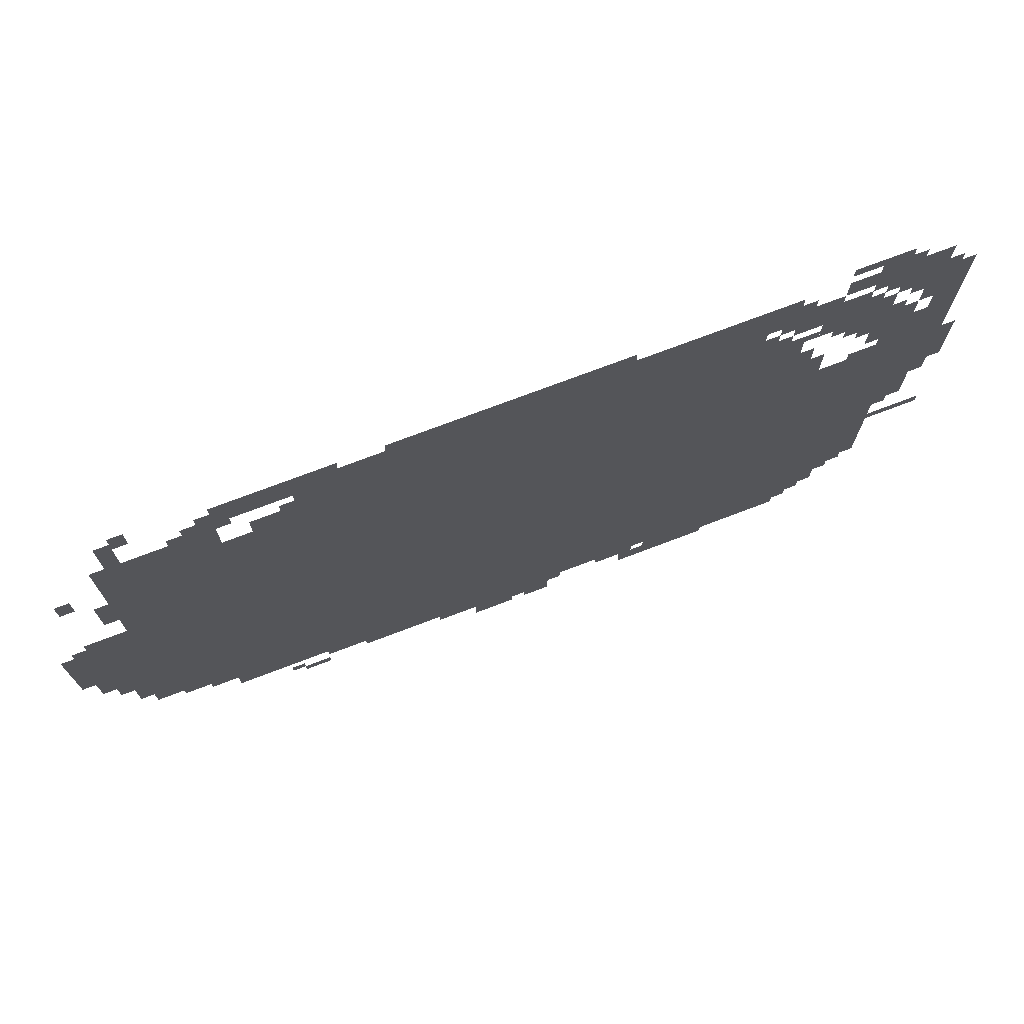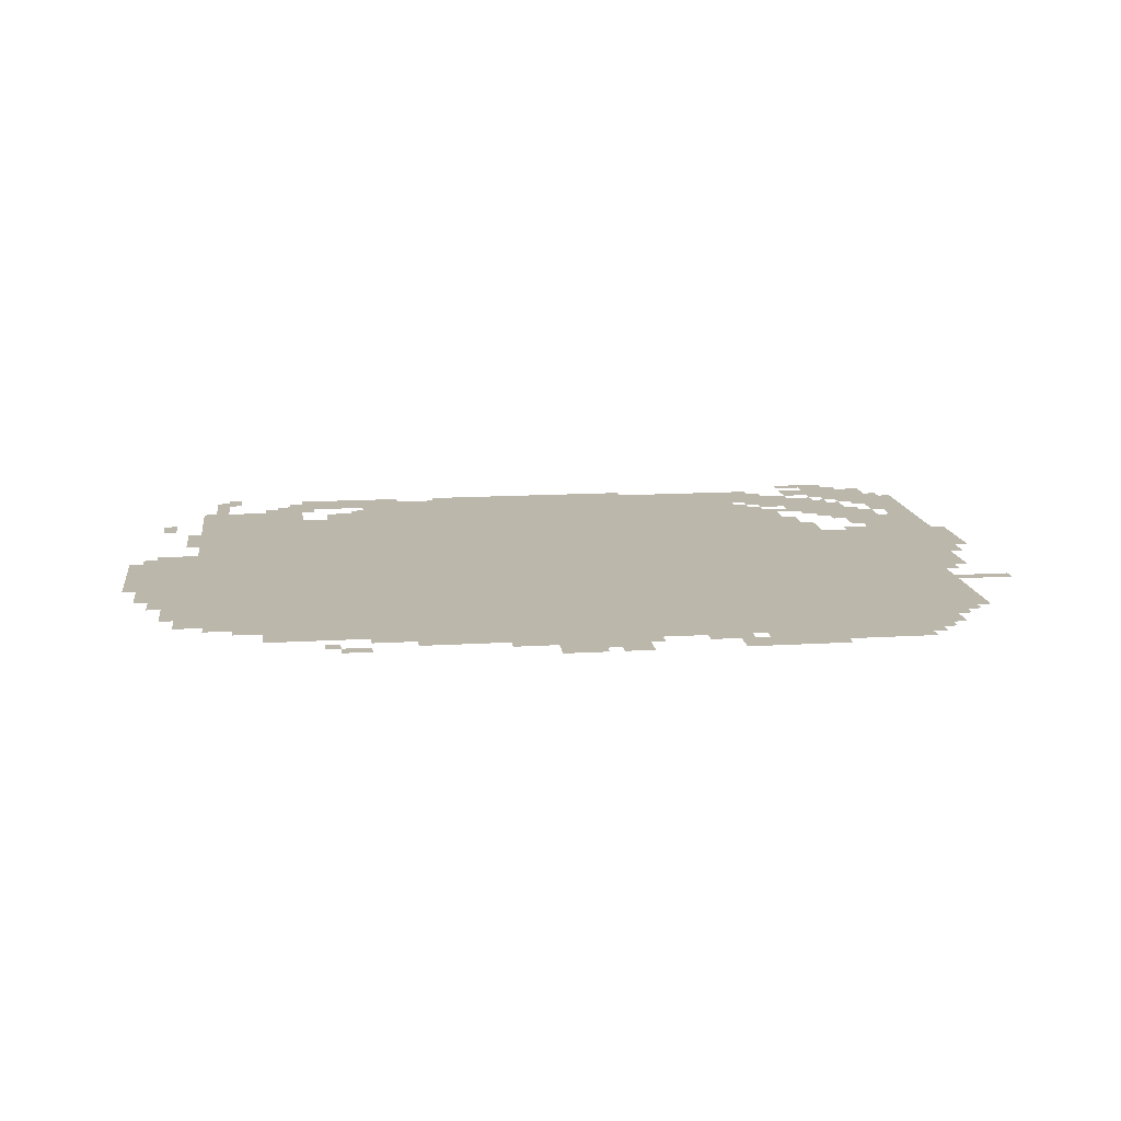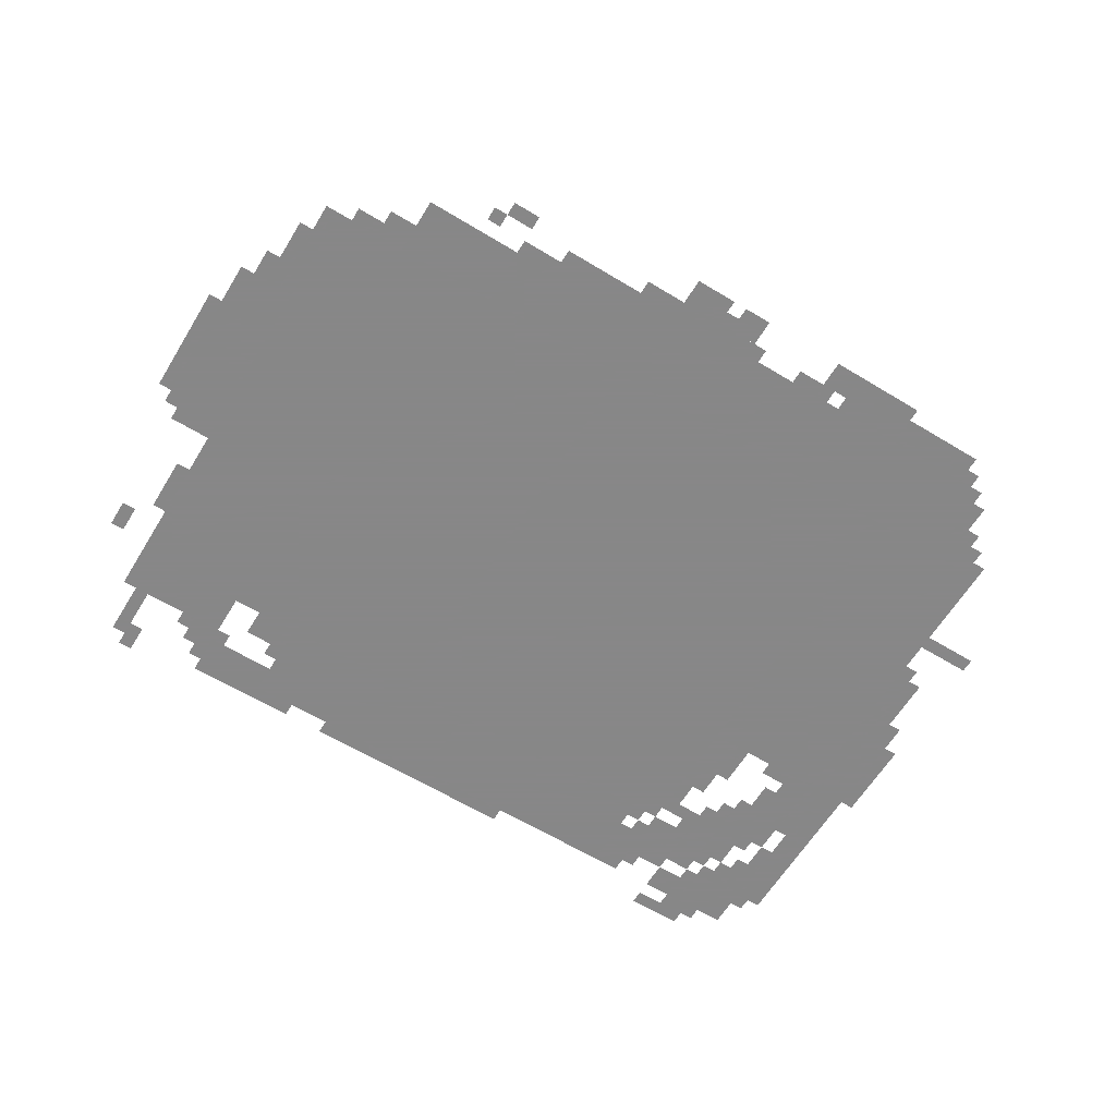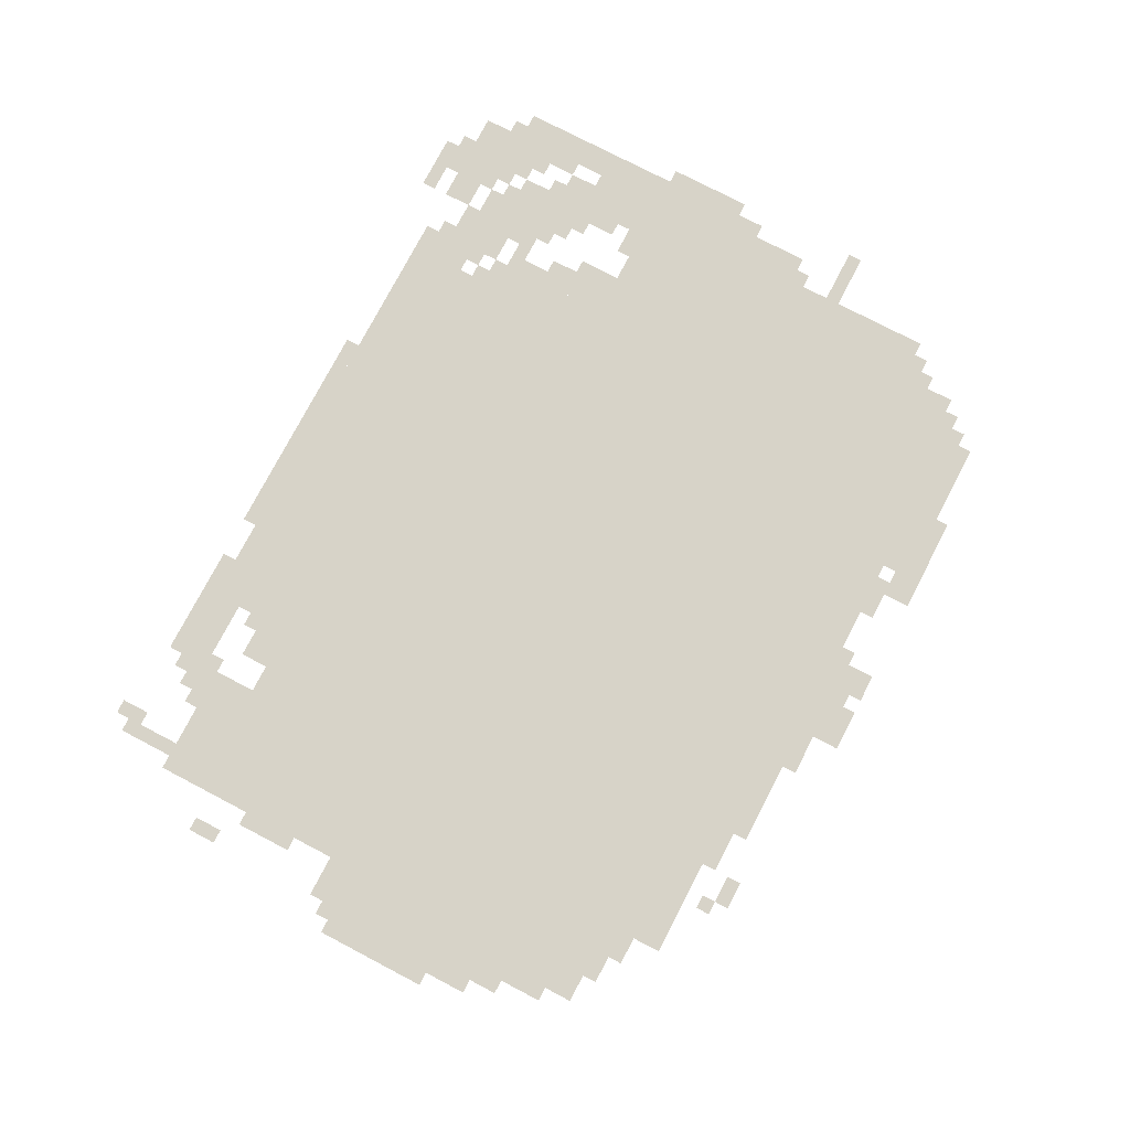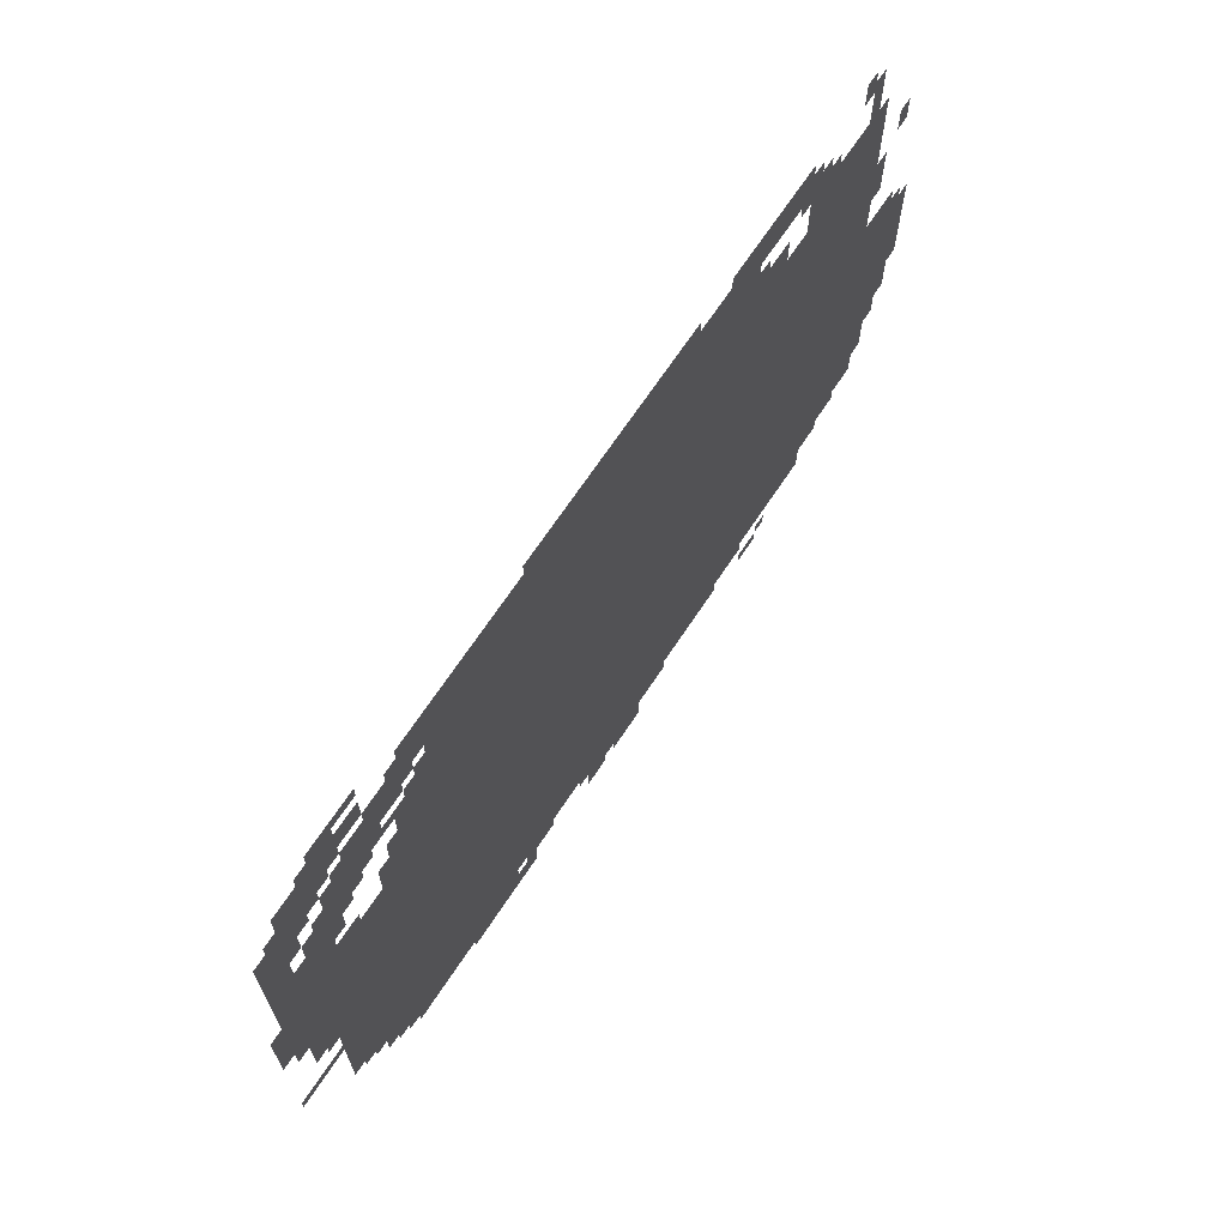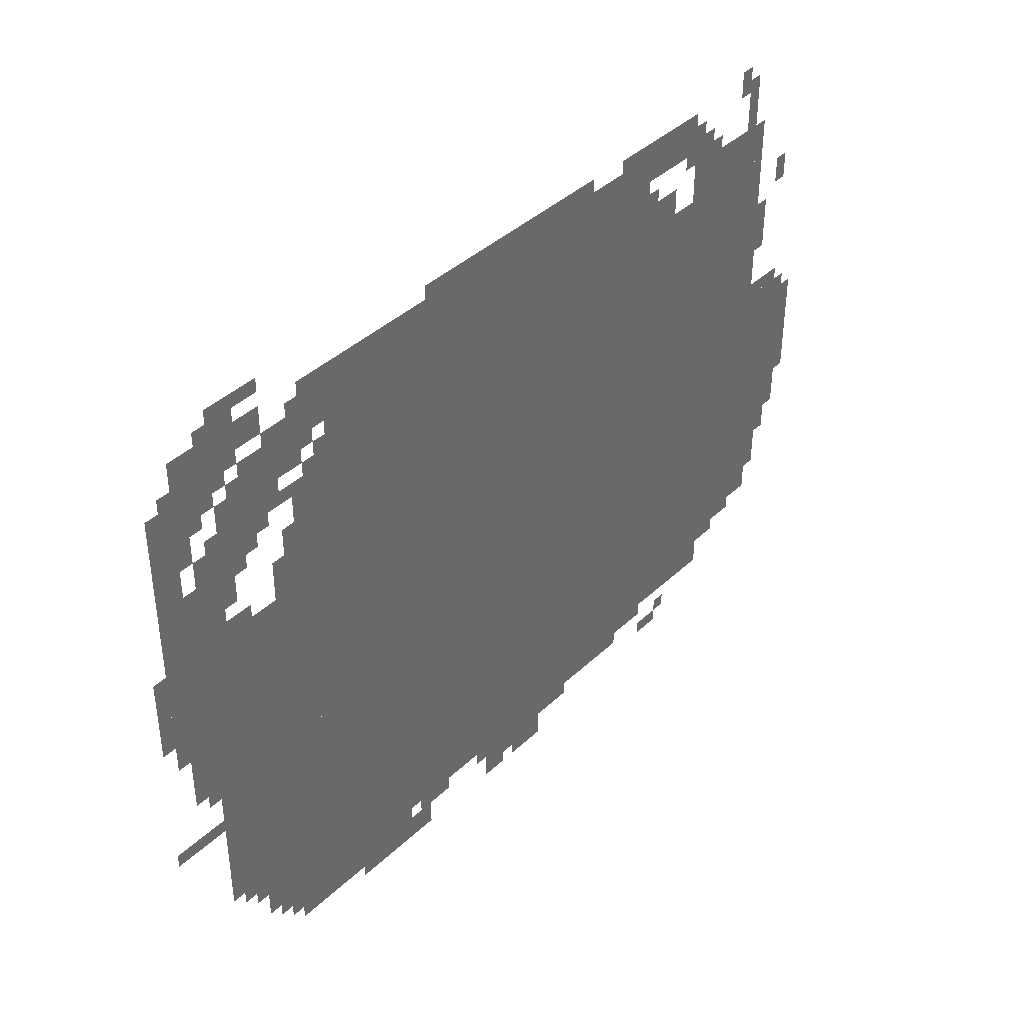
<metadata>
{"format":"obj","ext":"obj","renderer":"f3d","projection":"perspective","resolution":1024,"background":"white","views":[{"elev":73.2,"azim":-20.9,"up":"+Y"},{"elev":14.2,"azim":-7.6,"up":"+Z"},{"elev":-62.6,"azim":-31.5,"up":"+Z"},{"elev":76.7,"azim":-62.4,"up":"+Z"},{"elev":68.3,"azim":123.5,"up":"+Y"},{"elev":40.3,"azim":131.2,"up":"+Y"}]}
</metadata>
<code>
g shengnvzhende_2-mesh
v -1152 285 0
v -1152 1277 0
v -1888 1277 0
v -1888 285 0
v -416 285 0
v -416 1277 0
v -1152 1277 0
v -1152 285 0
v -832 93 0
v -832 285 0
v -1408 285 0
v -1408 93 0
v -256 93 0
v -256 285 0
v -832 285 0
v -832 93 0
v -128 285 0
v -128 637 0
v -416 637 0
v -416 285 0
v -128 637 0
v -128 989 0
v -416 989 0
v -416 637 0
v -480 1277 0
v -480 1469 0
v -992 1469 0
v -992 1277 0
v -992 1277 0
v -992 1469 0
v -1472 1469 0
v -1472 1277 0
v -1504 157 0
v -1504 285 0
v -1728 285 0
v -1728 157 0
v -1888 509 0
v -1888 701 0
v -2016 701 0
v -2016 509 0
v -1888 701 0
v -1888 893 0
v -2016 893 0
v -2016 701 0
v -32 733 0
v -32 1053 0
v -96 1053 0
v -96 733 0
v -32 1053 0
v -32 1373 0
v -96 1373 0
v -96 1053 0
v -1408 125 0
v -1408 285 0
v -1504 285 0
v -1504 125 0
v -1472 1405 0
v -1472 1501 0
v -1632 1501 0
v -1632 1405 0
v -1632 1277 0
v -1632 1373 0
v -1760 1373 0
v -1760 1277 0
v -1760 1277 0
v -1760 1373 0
v -1888 1373 0
v -1888 1277 0
v -320 29 0
v -320 93 0
v -512 93 0
v -512 29 0
v -512 29 0
v -512 93 0
v -672 93 0
v -672 29 0
v -96 573 0
v -96 861 0
v -128 861 0
v -128 573 0
v -96 861 0
v -96 1149 0
v -128 1149 0
v -128 861 0
v -96 1405 0
v -96 1469 0
v -224 1469 0
v -224 1405 0
v -128 1085 0
v -128 1213 0
v -192 1213 0
v -192 1085 0
v -1024 1469 0
v -1024 1501 0
v -1280 1501 0
v -1280 1469 0
v -768 1469 0
v -768 1501 0
v -1024 1501 0
v -1024 1469 0
v -192 1213 0
v -192 1309 0
v -256 1309 0
v -256 1213 0
v -256 1181 0
v -256 1277 0
v -320 1277 0
v -320 1181 0
v -192 1117 0
v -192 1213 0
v -256 1213 0
v -256 1117 0
v -1472 1277 0
v -1472 1341 0
v -1568 1341 0
v -1568 1277 0
v -352 1053 0
v -352 1149 0
v -416 1149 0
v -416 1053 0
v -128 989 0
v -128 1085 0
v -192 1085 0
v -192 989 0
v -224 1405 0
v -224 1469 0
v -320 1469 0
v -320 1405 0
v -320 1341 0
v -320 1405 0
v -416 1405 0
v -416 1341 0
v -256 1277 0
v -256 1373 0
v -320 1373 0
v -320 1277 0
v -160 221 0
v -160 285 0
v -256 285 0
v -256 221 0
v -1056 61 0
v -1056 93 0
v -1216 93 0
v -1216 61 0
v -896 61 0
v -896 93 0
v -1056 93 0
v -1056 61 0
v -416 1405 0
v -416 1469 0
v -480 1469 0
v -480 1405 0
v -1632 1373 0
v -1632 1437 0
v -1696 1437 0
v -1696 1373 0
v -352 989 0
v -352 1053 0
v -416 1053 0
v -416 989 0
v -416 1341 0
v -416 1405 0
v -480 1405 0
v -480 1341 0
v -192 1469 0
v -192 1533 0
v -256 1533 0
v -256 1469 0
v -1728 221 0
v -1728 285 0
v -1792 285 0
v -1792 221 0
v -2016 605 0
v -2016 733 0
v -2047 733 0
v -2047 605 0
v -2016 733 0
v -2016 861 0
v -2047 861 0
v -2047 733 0
v -1888 381 0
v -1888 509 0
v -1920 509 0
v -1920 381 0
v -512 0 0
v -512 29 0
v -640 29 0
v -640 0 0
v -352 1277 0
v -352 1341 0
v -416 1341 0
v -416 1277 0
v -96 1277 0
v -96 1373 0
v -128 1373 0
v -128 1277 0
v -1920 413 0
v -1920 509 0
v -1952 509 0
v -1952 413 0
v -1024 29 0
v -1024 61 0
v -1120 61 0
v -1120 29 0
v -160 1373 0
v -160 1405 0
v -256 1405 0
v -256 1373 0
v -1888 285 0
v -1888 381 0
v -1920 381 0
v -1920 285 0
v -640 0 0
v -640 29 0
v -736 29 0
v -736 0 0
v -64 1373 0
v -64 1405 0
v -160 1405 0
v -160 1373 0
v 0 893 0
v 0 989 0
v -32 989 0
v -32 893 0
v -928 29 0
v -928 61 0
v -1024 61 0
v -1024 29 0
v 0 797 0
v 0 893 0
v -32 893 0
v -32 797 0
v -256 1501 0
v -256 1533 0
v -320 1533 0
v -320 1501 0
v -1792 1469 0
v -1792 1533 0
v -1824 1533 0
v -1824 1469 0
v -1024 0 0
v -1024 29 0
v -1088 29 0
v -1088 0 0
v -1888 893 0
v -1888 925 0
v -1952 925 0
v -1952 893 0
v -320 1021 0
v -320 1085 0
v -352 1085 0
v -352 1021 0
v -704 61 0
v -704 93 0
v -768 93 0
v -768 61 0
v -224 157 0
v -224 221 0
v -256 221 0
v -256 157 0
v -160 1309 0
v -160 1373 0
v -192 1373 0
v -192 1309 0
v -1504 61 0
v -1504 93 0
v -1568 93 0
v -1568 61 0
v -1792 253 0
v -1792 285 0
v -1856 285 0
v -1856 253 0
v -928 0 0
v -928 29 0
v -992 29 0
v -992 0 0
v -672 29 0
v -672 61 0
v -736 61 0
v -736 29 0
v -192 1053 0
v -192 1117 0
v -224 1117 0
v -224 1053 0
v -1952 1181 0
v -1952 1245 0
v -1984 1245 0
v -1984 1181 0
v -1952 445 0
v -1952 509 0
v -1984 509 0
v -1984 445 0
v -192 989 0
v -192 1021 0
v -256 1021 0
v -256 989 0
v -384 1181 0
v -384 1245 0
v -416 1245 0
v -416 1181 0
v -1888 1021 0
v -1888 1085 0
v -1920 1085 0
v -1920 1021 0
v -1888 1085 0
v -1888 1149 0
v -1920 1149 0
v -1920 1085 0
v -64 669 0
v -64 733 0
v -96 733 0
v -96 669 0
v 0 477 0
v 0 509 0
v -64 509 0
v -64 477 0
v -64 605 0
v -64 669 0
v -96 669 0
v -96 605 0
v -1920 349 0
v -1920 413 0
v -1952 413 0
v -1952 349 0
v -96 1213 0
v -96 1277 0
v -128 1277 0
v -128 1213 0
v -1824 1373 0
v -1824 1437 0
v -1856 1437 0
v -1856 1373 0
v -320 1213 0
v -320 1277 0
v -352 1277 0
v -352 1213 0
v -320 1277 0
v -320 1341 0
v -352 1341 0
v -352 1277 0
v -1824 1437 0
v -1824 1501 0
v -1856 1501 0
v -1856 1437 0
v -1376 1469 0
v -1376 1501 0
v -1440 1501 0
v -1440 1469 0
v -128 1309 0
v -128 1373 0
v -160 1373 0
v -160 1309 0
v -64 477 0
v -64 509 0
v -128 509 0
v -128 477 0
v -416 1309 0
v -416 1341 0
v -448 1341 0
v -448 1309 0
v -288 61 0
v -288 93 0
v -320 93 0
v -320 61 0
v -192 1341 0
v -192 1373 0
v -224 1373 0
v -224 1341 0
v -1472 1341 0
v -1472 1373 0
v -1504 1373 0
v -1504 1341 0
v -224 1309 0
v -224 1341 0
v -256 1341 0
v -256 1309 0
v -448 1277 0
v -448 1309 0
v -480 1309 0
v -480 1277 0
v -128 253 0
v -128 285 0
v -160 285 0
v -160 253 0
v -256 1149 0
v -256 1181 0
v -288 1181 0
v -288 1149 0
v -352 1213 0
v -352 1245 0
v -384 1245 0
v -384 1213 0
v -1568 93 0
v -1568 125 0
v -1600 125 0
v -1600 93 0
v -160 1213 0
v -160 1245 0
v -192 1245 0
v -192 1213 0
v -192 189 0
v -192 221 0
v -224 221 0
v -224 189 0
v -1696 1373 0
v -1696 1405 0
v -1728 1405 0
v -1728 1373 0
v -1440 1469 0
v -1440 1501 0
v -1472 1501 0
v -1472 1469 0
v -224 125 0
v -224 157 0
v -256 157 0
v -256 125 0
v -768 61 0
v -768 93 0
v -800 93 0
v -800 61 0
v -128 1277 0
v -128 1309 0
v -160 1309 0
v -160 1277 0
v -320 989 0
v -320 1021 0
v -352 1021 0
v -352 989 0
v -1952 893 0
v -1952 925 0
v -1984 925 0
v -1984 893 0
v -1632 1437 0
v -1632 1469 0
v -1664 1469 0
v -1664 1437 0
v -384 1405 0
v -384 1437 0
v -416 1437 0
v -416 1405 0
v -1600 1373 0
v -1600 1405 0
v -1632 1405 0
v -1632 1373 0
v -1088 0 0
v -1088 29 0
v -1120 29 0
v -1120 0 0
v -384 1149 0
v -384 1181 0
v -416 1181 0
v -416 1149 0
v -160 1469 0
v -160 1501 0
v -192 1501 0
v -192 1469 0
g shengnvzhende_2-mesh_0
f 3 2 1
f 1 4 3
f 7 6 5
f 5 8 7
f 11 10 9
f 9 12 11
f 15 14 13
f 13 16 15
f 19 18 17
f 17 20 19
f 23 22 21
f 21 24 23
f 27 26 25
f 25 28 27
f 31 30 29
f 29 32 31
f 35 34 33
f 33 36 35
f 39 38 37
f 37 40 39
f 43 42 41
f 41 44 43
f 47 46 45
f 45 48 47
f 51 50 49
f 49 52 51
f 55 54 53
f 53 56 55
f 59 58 57
f 57 60 59
f 63 62 61
f 61 64 63
f 67 66 65
f 65 68 67
f 71 70 69
f 69 72 71
f 75 74 73
f 73 76 75
f 79 78 77
f 77 80 79
f 83 82 81
f 81 84 83
f 87 86 85
f 85 88 87
f 91 90 89
f 89 92 91
f 95 94 93
f 93 96 95
f 99 98 97
f 97 100 99
f 103 102 101
f 101 104 103
f 107 106 105
f 105 108 107
f 111 110 109
f 109 112 111
f 115 114 113
f 113 116 115
f 119 118 117
f 117 120 119
f 123 122 121
f 121 124 123
f 127 126 125
f 125 128 127
f 131 130 129
f 129 132 131
f 135 134 133
f 133 136 135
f 139 138 137
f 137 140 139
f 143 142 141
f 141 144 143
f 147 146 145
f 145 148 147
f 151 150 149
f 149 152 151
f 155 154 153
f 153 156 155
f 159 158 157
f 157 160 159
f 163 162 161
f 161 164 163
f 167 166 165
f 165 168 167
f 171 170 169
f 169 172 171
f 175 174 173
f 173 176 175
f 179 178 177
f 177 180 179
f 183 182 181
f 181 184 183
f 187 186 185
f 185 188 187
f 191 190 189
f 189 192 191
f 195 194 193
f 193 196 195
f 199 198 197
f 197 200 199
f 203 202 201
f 201 204 203
f 207 206 205
f 205 208 207
f 211 210 209
f 209 212 211
f 215 214 213
f 213 216 215
f 219 218 217
f 217 220 219
f 223 222 221
f 221 224 223
f 227 226 225
f 225 228 227
f 231 230 229
f 229 232 231
f 235 234 233
f 233 236 235
f 239 238 237
f 237 240 239
f 243 242 241
f 241 244 243
f 247 246 245
f 245 248 247
f 251 250 249
f 249 252 251
f 255 254 253
f 253 256 255
f 259 258 257
f 257 260 259
f 263 262 261
f 261 264 263
f 267 266 265
f 265 268 267
f 271 270 269
f 269 272 271
f 275 274 273
f 273 276 275
f 279 278 277
f 277 280 279
f 283 282 281
f 281 284 283
f 287 286 285
f 285 288 287
f 291 290 289
f 289 292 291
f 295 294 293
f 293 296 295
f 299 298 297
f 297 300 299
f 303 302 301
f 301 304 303
f 307 306 305
f 305 308 307
f 311 310 309
f 309 312 311
f 315 314 313
f 313 316 315
f 319 318 317
f 317 320 319
f 323 322 321
f 321 324 323
f 327 326 325
f 325 328 327
f 331 330 329
f 329 332 331
f 335 334 333
f 333 336 335
f 339 338 337
f 337 340 339
f 343 342 341
f 341 344 343
f 347 346 345
f 345 348 347
f 351 350 349
f 349 352 351
f 355 354 353
f 353 356 355
f 359 358 357
f 357 360 359
f 363 362 361
f 361 364 363
f 367 366 365
f 365 368 367
f 371 370 369
f 369 372 371
f 375 374 373
f 373 376 375
f 379 378 377
f 377 380 379
f 383 382 381
f 381 384 383
f 387 386 385
f 385 388 387
f 391 390 389
f 389 392 391
f 395 394 393
f 393 396 395
f 399 398 397
f 397 400 399
f 403 402 401
f 401 404 403
f 407 406 405
f 405 408 407
f 411 410 409
f 409 412 411
f 415 414 413
f 413 416 415
f 419 418 417
f 417 420 419
f 423 422 421
f 421 424 423
f 427 426 425
f 425 428 427
f 431 430 429
f 429 432 431
f 435 434 433
f 433 436 435
f 439 438 437
f 437 440 439
f 443 442 441
f 441 444 443
f 447 446 445
f 445 448 447
f 451 450 449
f 449 452 451
f 455 454 453
f 453 456 455

</code>
